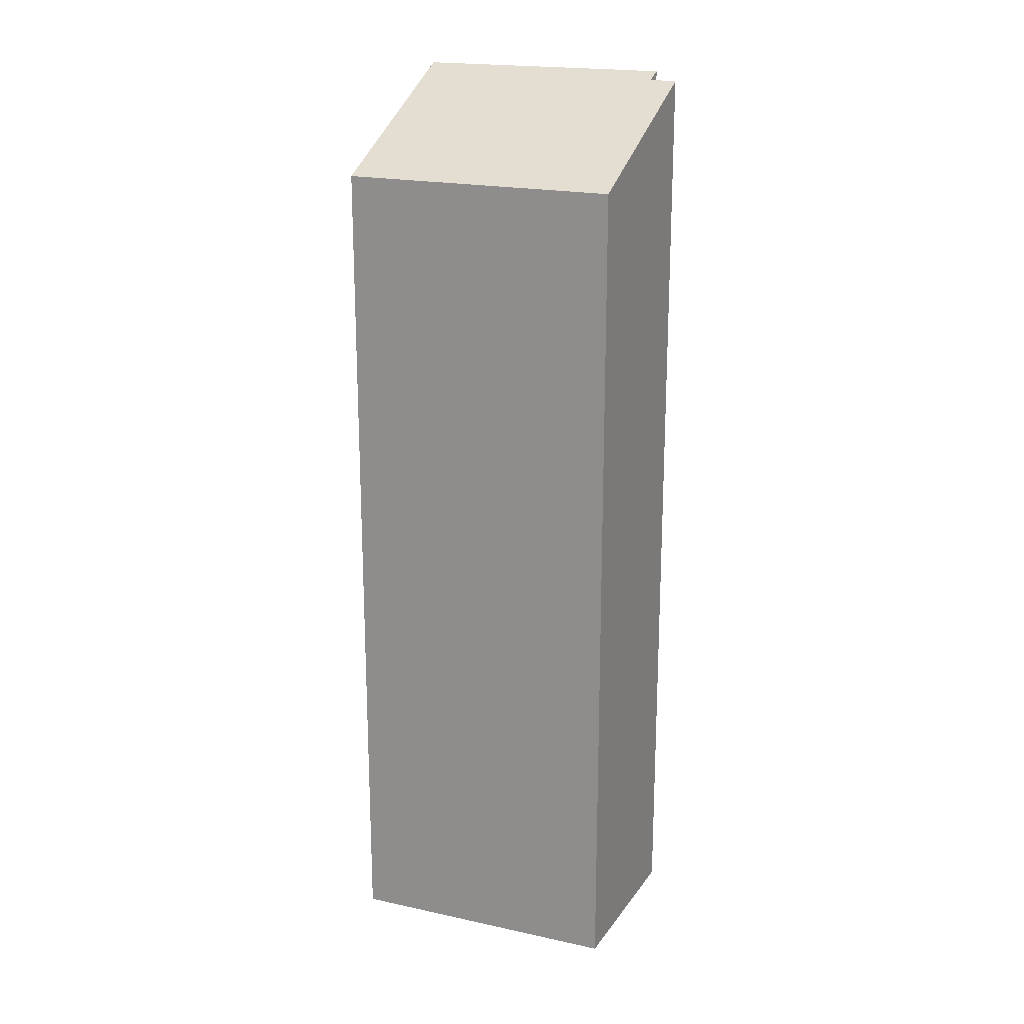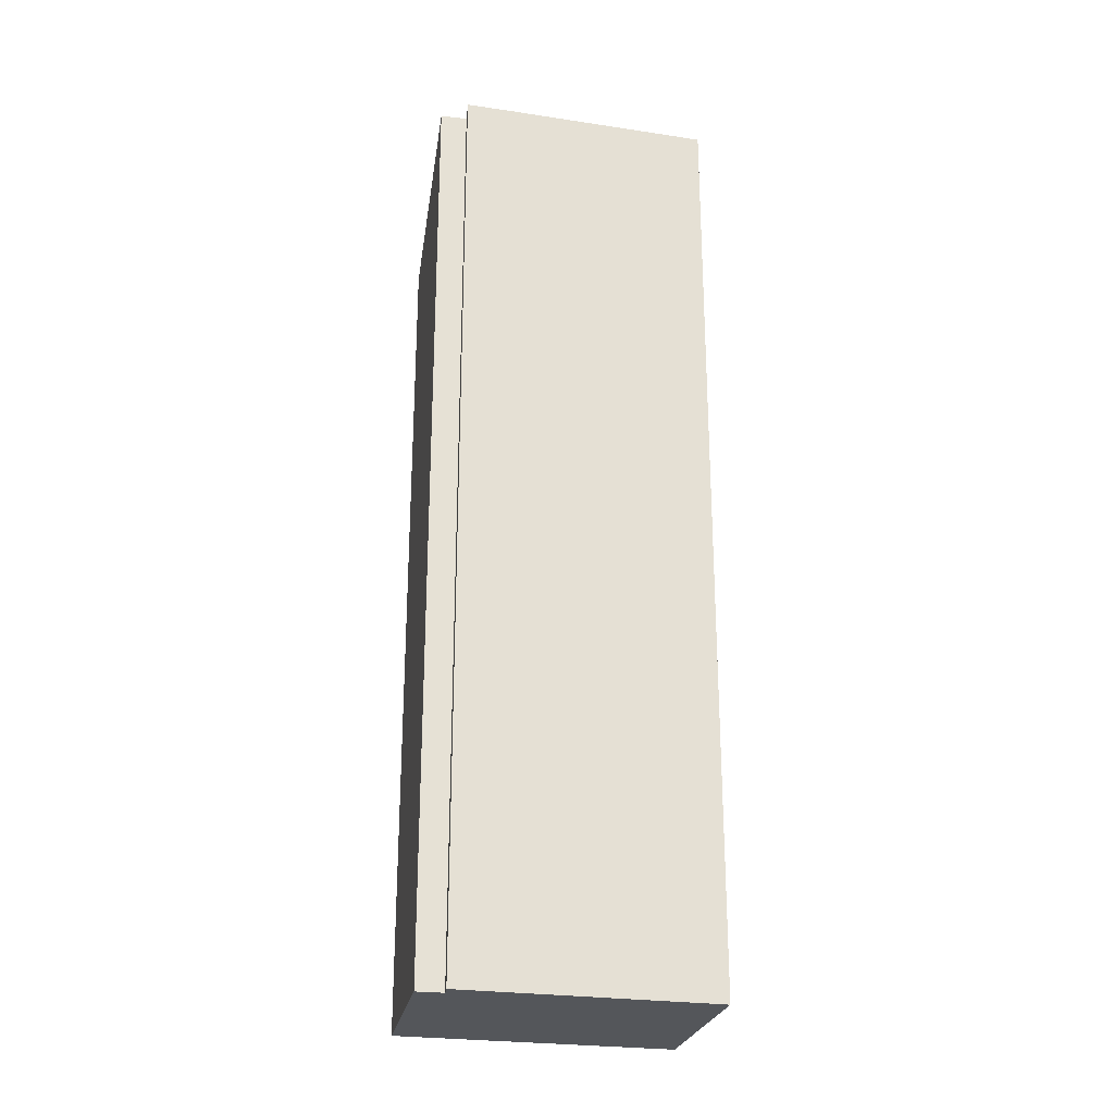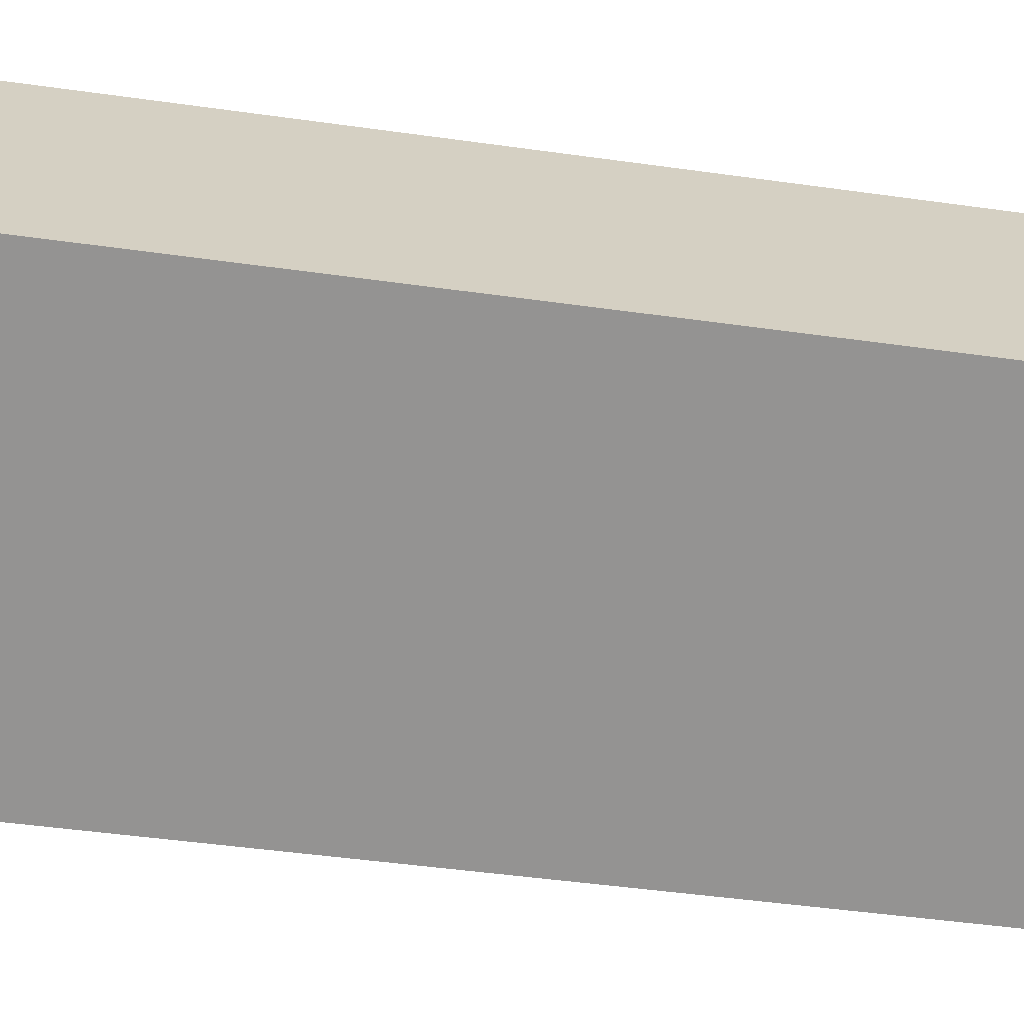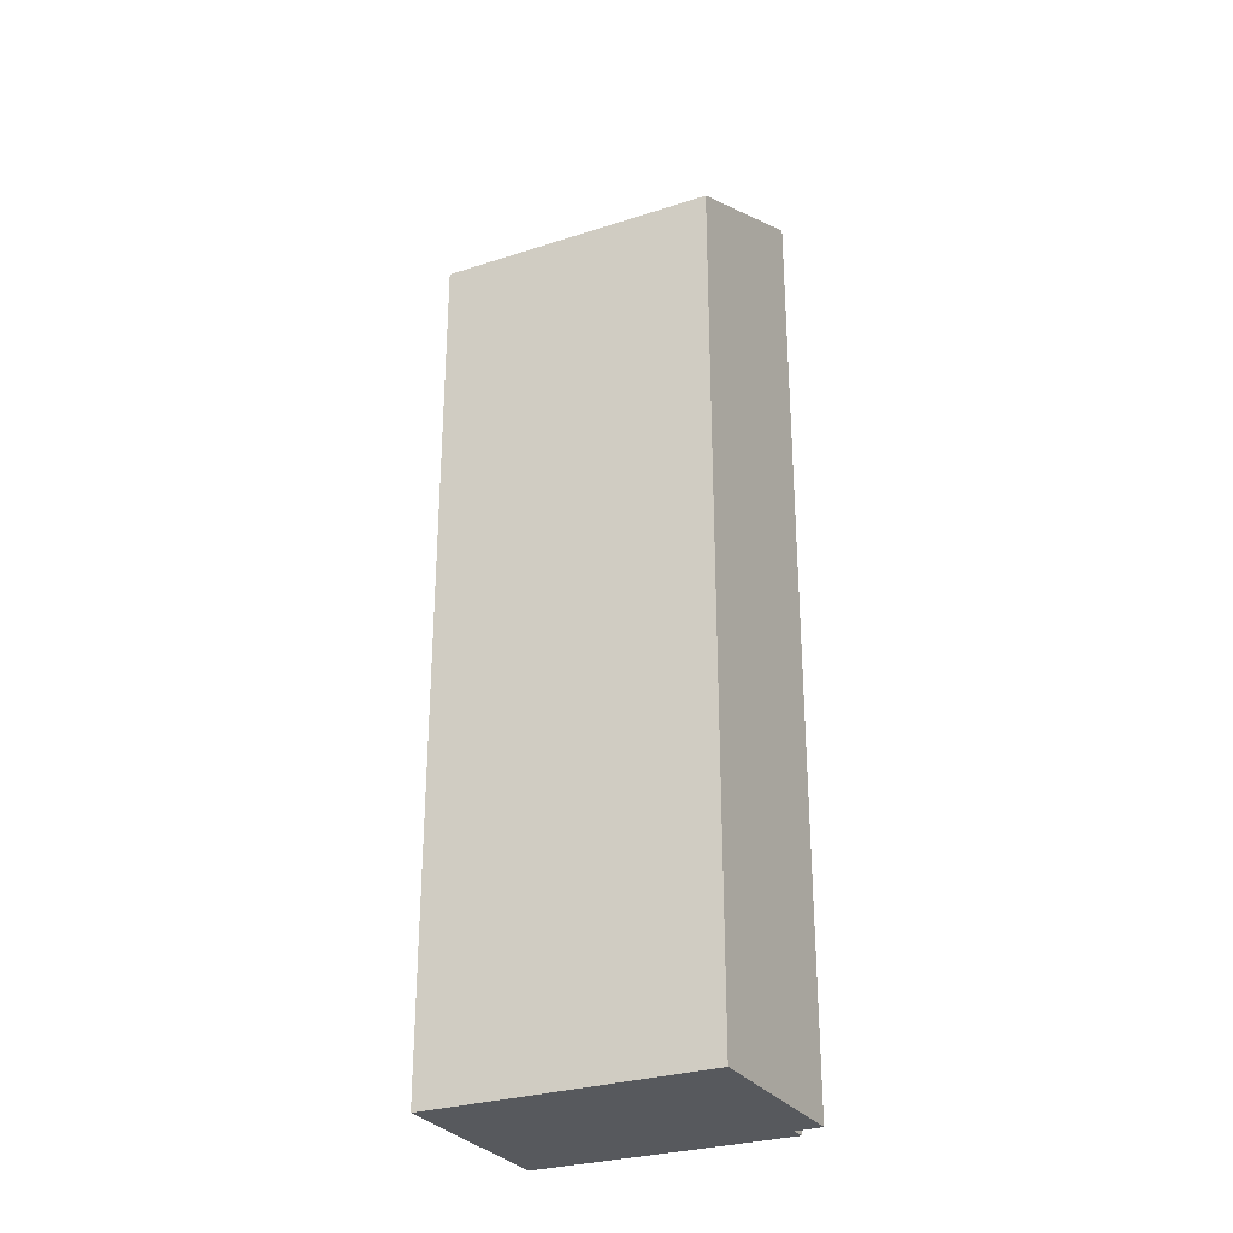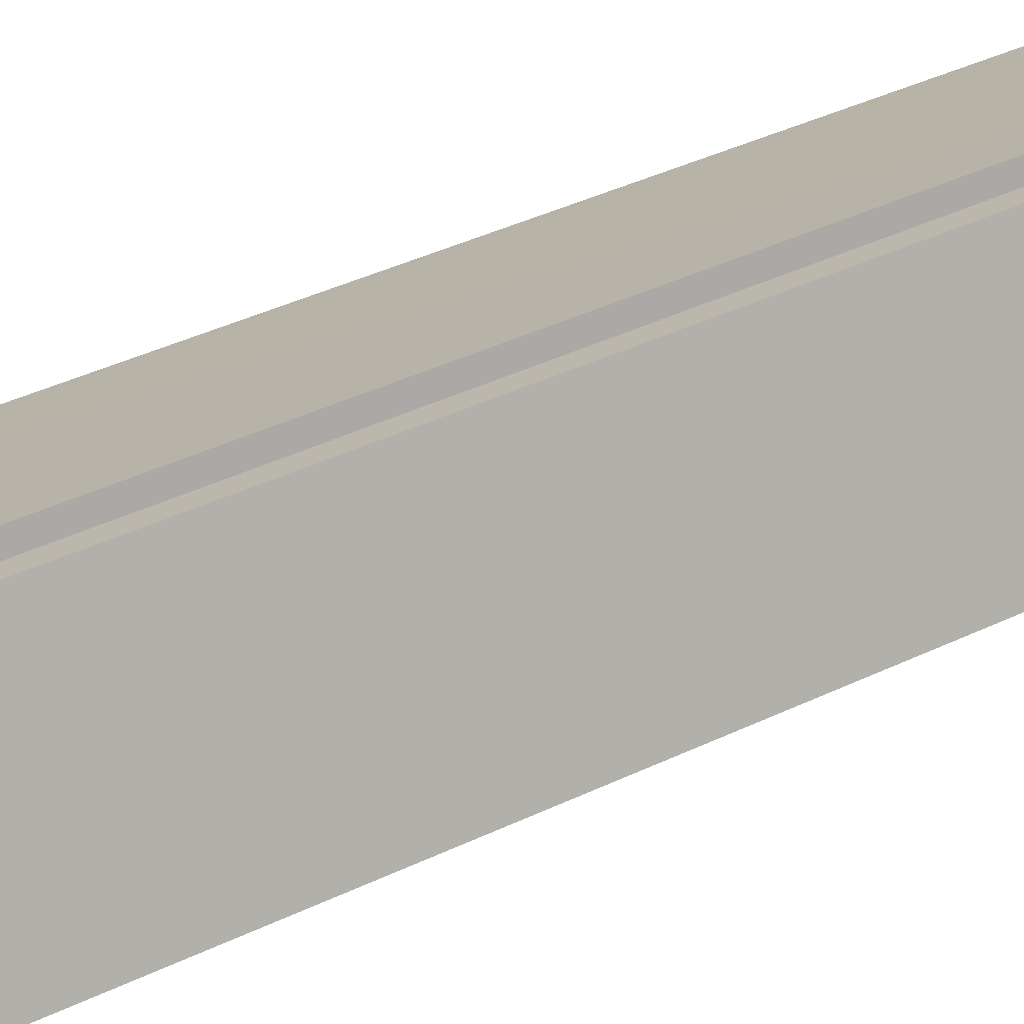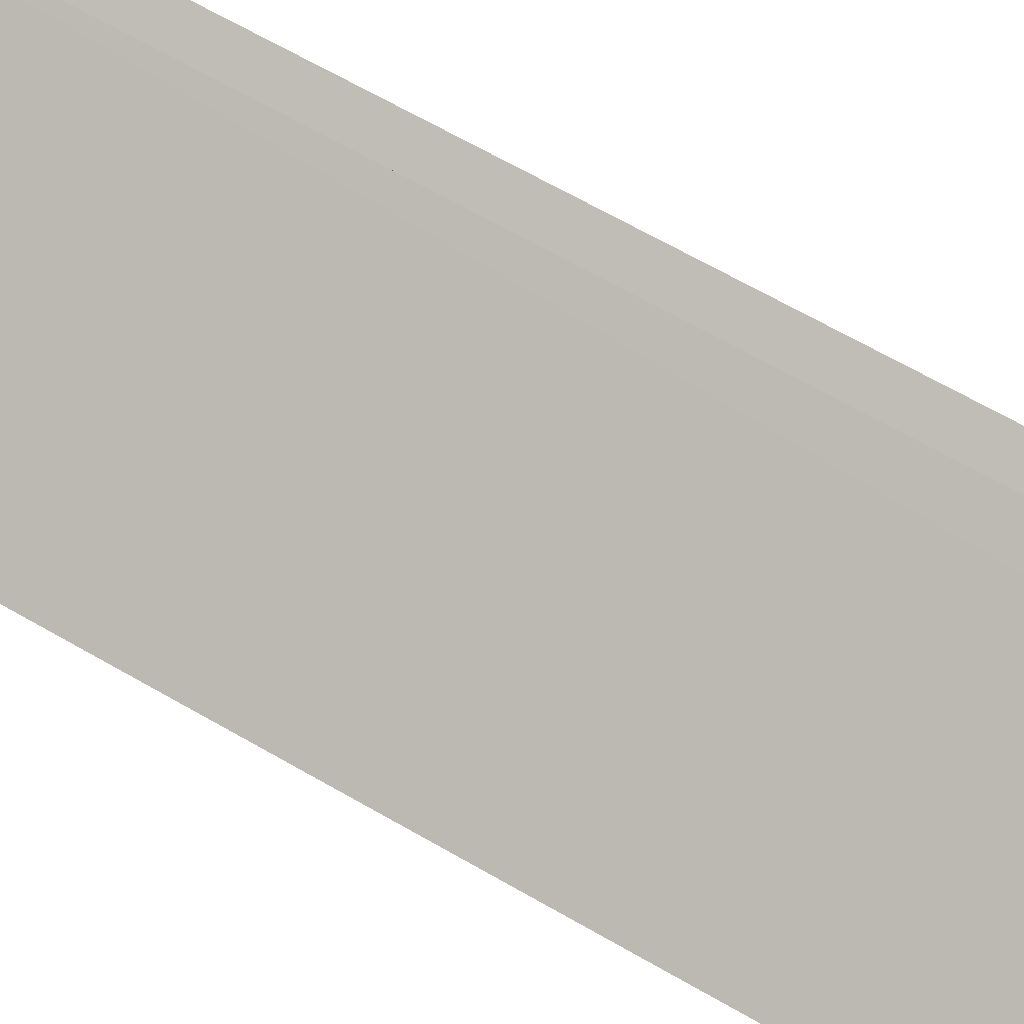
<metadata>
{"format":"obj","ext":"obj","renderer":"f3d","projection":"perspective","resolution":1024,"background":"white","views":[{"elev":19.8,"azim":-128.9,"up":"+Y"},{"elev":-25.6,"azim":15.9,"up":"+Y"},{"elev":-37.8,"azim":-100.8,"up":"+Z"},{"elev":-29.3,"azim":-125.4,"up":"+Y"},{"elev":39.3,"azim":-121.0,"up":"+Z"},{"elev":64.7,"azim":120.4,"up":"+Z"}]}
</metadata>
<code>
v  1.501 17.49 3.035
v  4.533 15.85 -2.515
v  0 15.85 9.704e-16
v  1.951 17.5 2.805
v  2.059 17.63 3.057
v  2.712 17.64 2.695
v  6.215 17.62 0.717
v  2.059 -1.872e-16 3.057
v  6.215 -4.39e-17 0.717
v  2.712 -1.65e-16 2.695
v  1.951 -1.718e-16 2.805
v  1.501 -1.858e-16 3.035
v  4.533 1.54e-16 -2.515
v  0 0 0
g defaultobject
f 1 2 3
f 2 1 4
f 2 4 5
f 2 5 6
f 2 6 7
f 8 6 5
f 6 8 7
f 7 8 9
f 9 8 10
f 1 11 4
f 11 1 12
f 9 2 7
f 2 9 13
f 13 3 2
f 3 13 14
f 3 12 1
f 12 3 14
f 4 8 5
f 8 4 11
f 10 13 9
f 13 10 14
f 14 10 11
f 11 10 8
f 14 11 12

</code>
